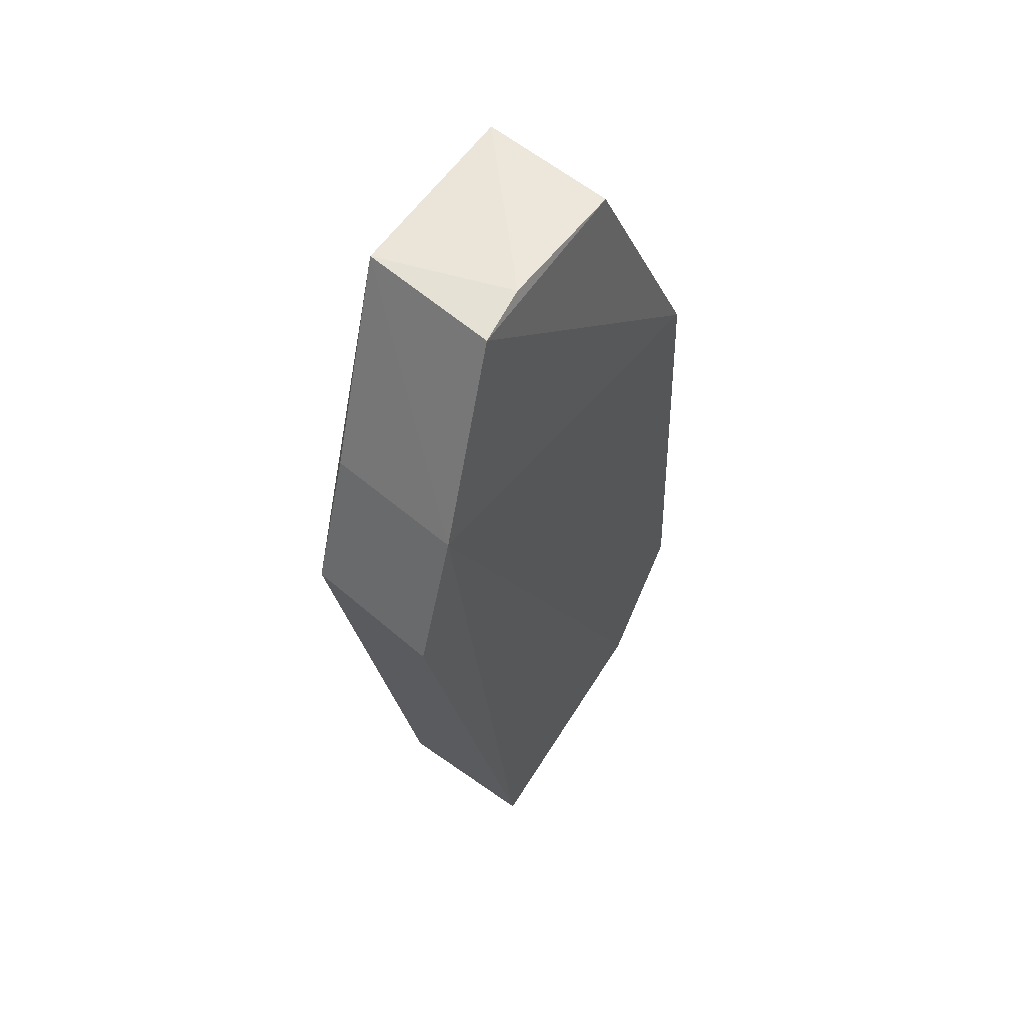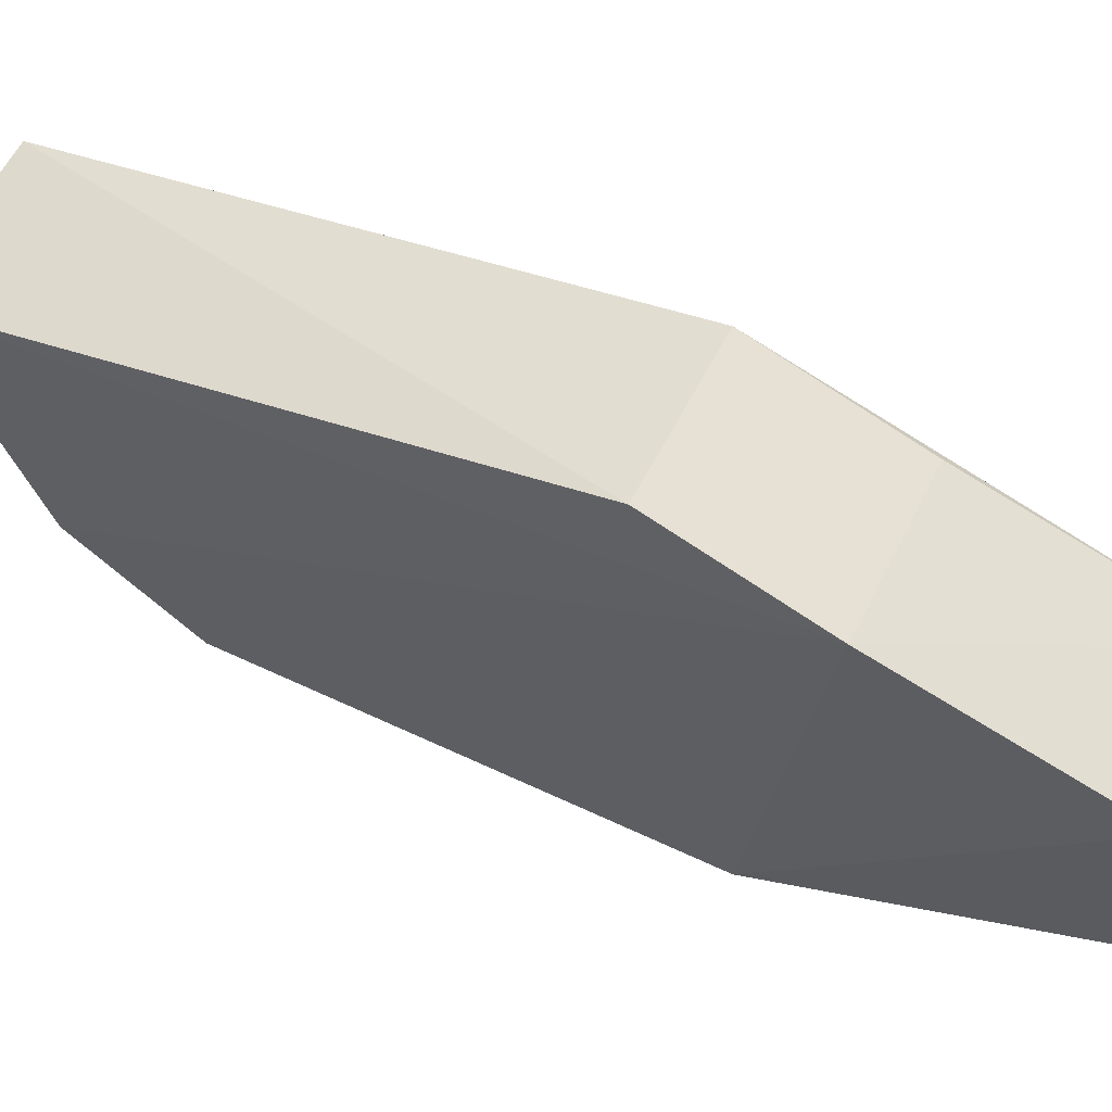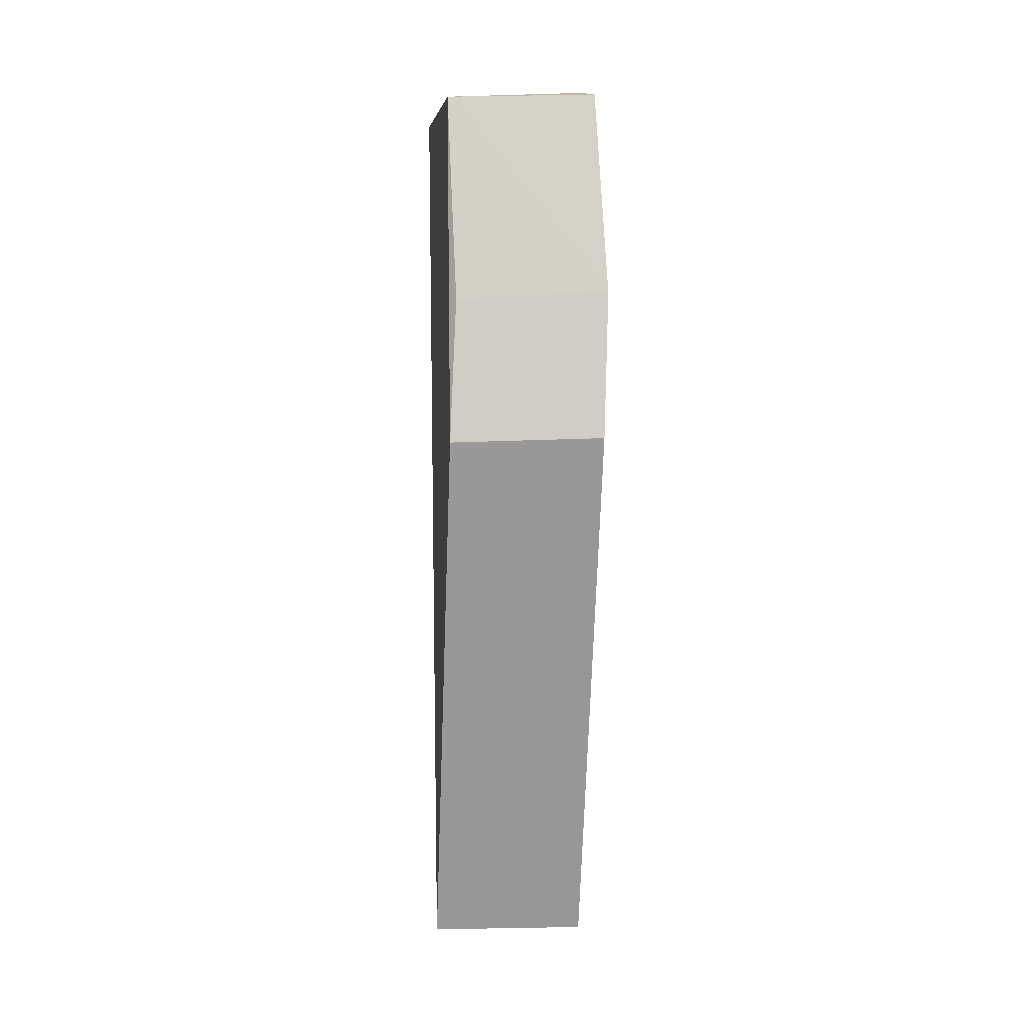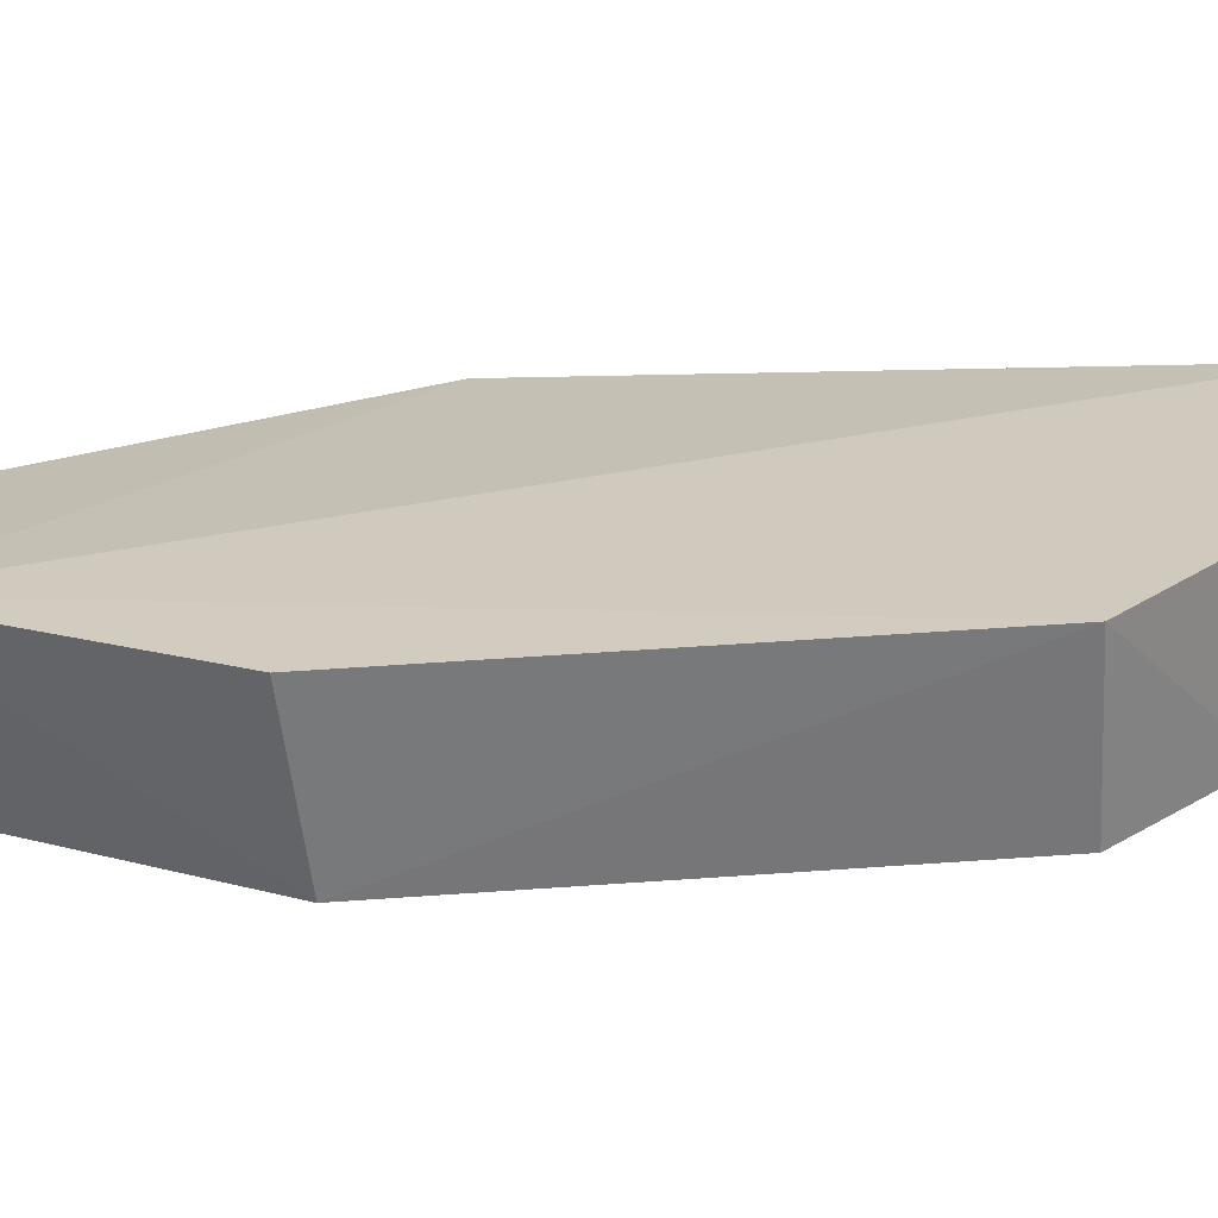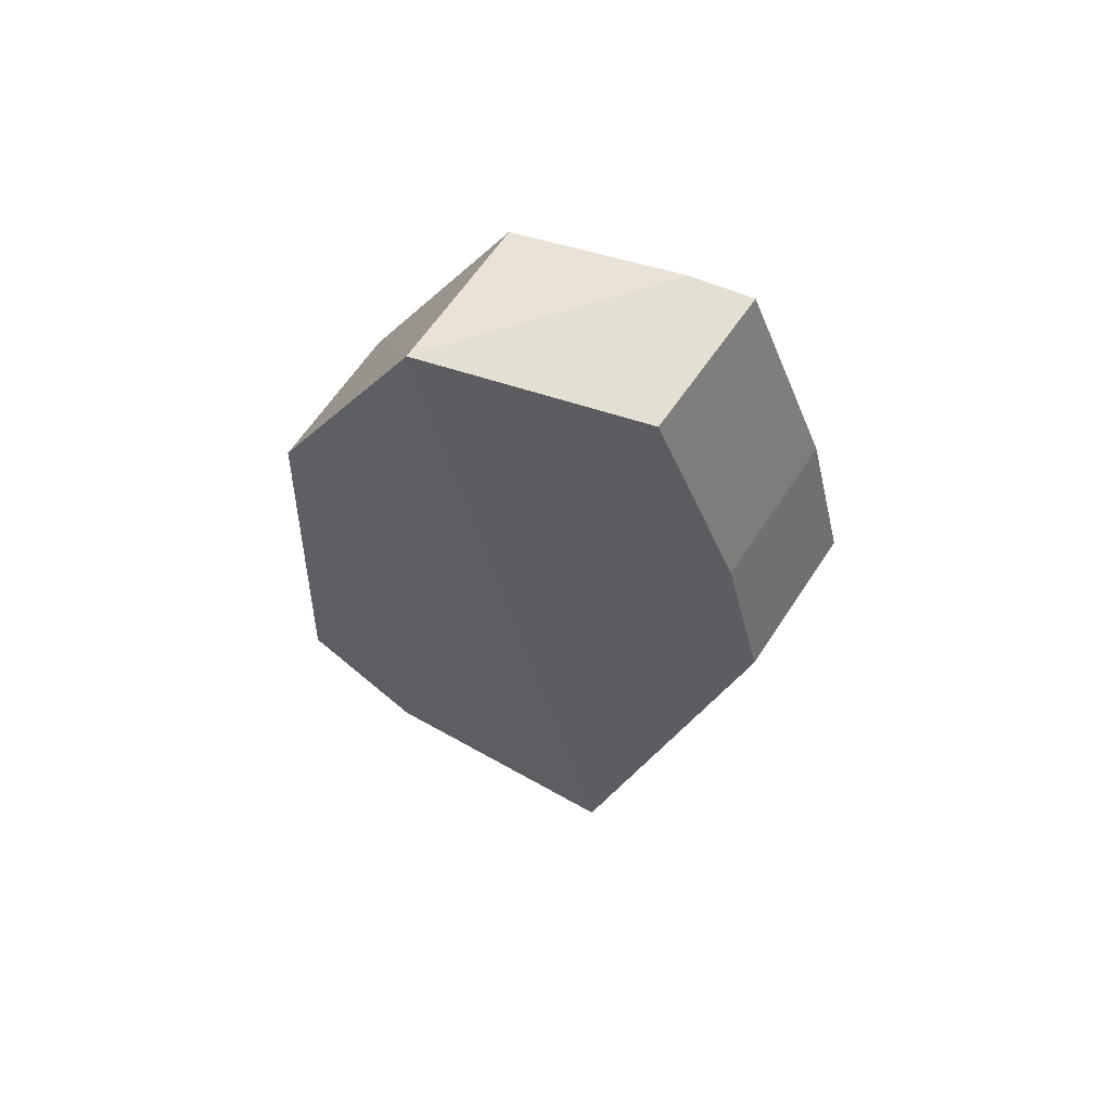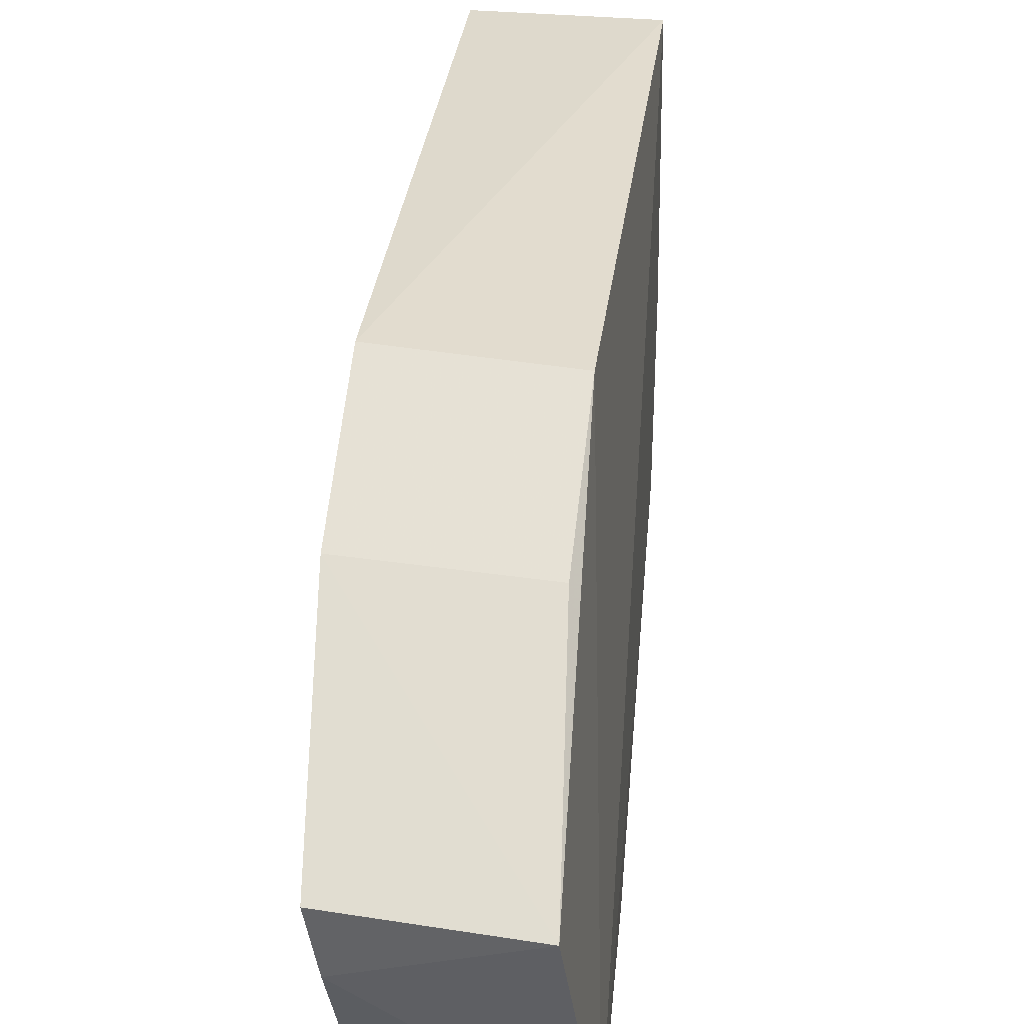
<metadata>
{"format":"obj","ext":"obj","renderer":"f3d","projection":"perspective","resolution":1024,"background":"white","views":[{"elev":50.6,"azim":-142.2,"up":"+Z"},{"elev":58.9,"azim":-63.0,"up":"+Y"},{"elev":4.5,"azim":-179.8,"up":"+Z"},{"elev":-64.0,"azim":95.5,"up":"+Y"},{"elev":62.1,"azim":116.5,"up":"+Z"},{"elev":49.0,"azim":5.0,"up":"+Y"}]}
</metadata>
<code>
v 0.01341 -0.1296 0.07106
v 0.01423 -0.1357 0.07098
v 0.01384 -0.1306 0.04614
v 0.00953 -0.1306 0.04623
v 0.009993 -0.1352 0.07098
v 0.01421 -0.1405 0.05123
v 0.00901 -0.1259 0.06133
v 0.01324 -0.1264 0.06118
v 0.009479 -0.1307 0.07133
v 0.01408 -0.1375 0.04807
v 0.01004 -0.14 0.05137
v 0.008867 -0.127 0.06532
v 0.009841 -0.1373 0.04837
v 0.009993 -0.1394 0.06343
v 0.0131 -0.1275 0.06518
v 0.009179 -0.1291 0.07104
v 0.01425 -0.1399 0.06353
f 6 3 2
f 7 3 4
f 8 1 2
f 8 2 3
f 8 3 7
f 9 5 2
f 9 2 1
f 10 4 3
f 10 3 6
f 12 7 4
f 13 10 6
f 13 6 11
f 13 4 10
f 13 12 4
f 13 11 12
f 14 11 6
f 14 2 5
f 14 12 11
f 15 12 1
f 15 1 8
f 15 8 7
f 15 7 12
f 16 9 1
f 16 1 12
f 16 12 14
f 16 14 5
f 16 5 9
f 17 14 6
f 17 6 2
f 17 2 14

</code>
